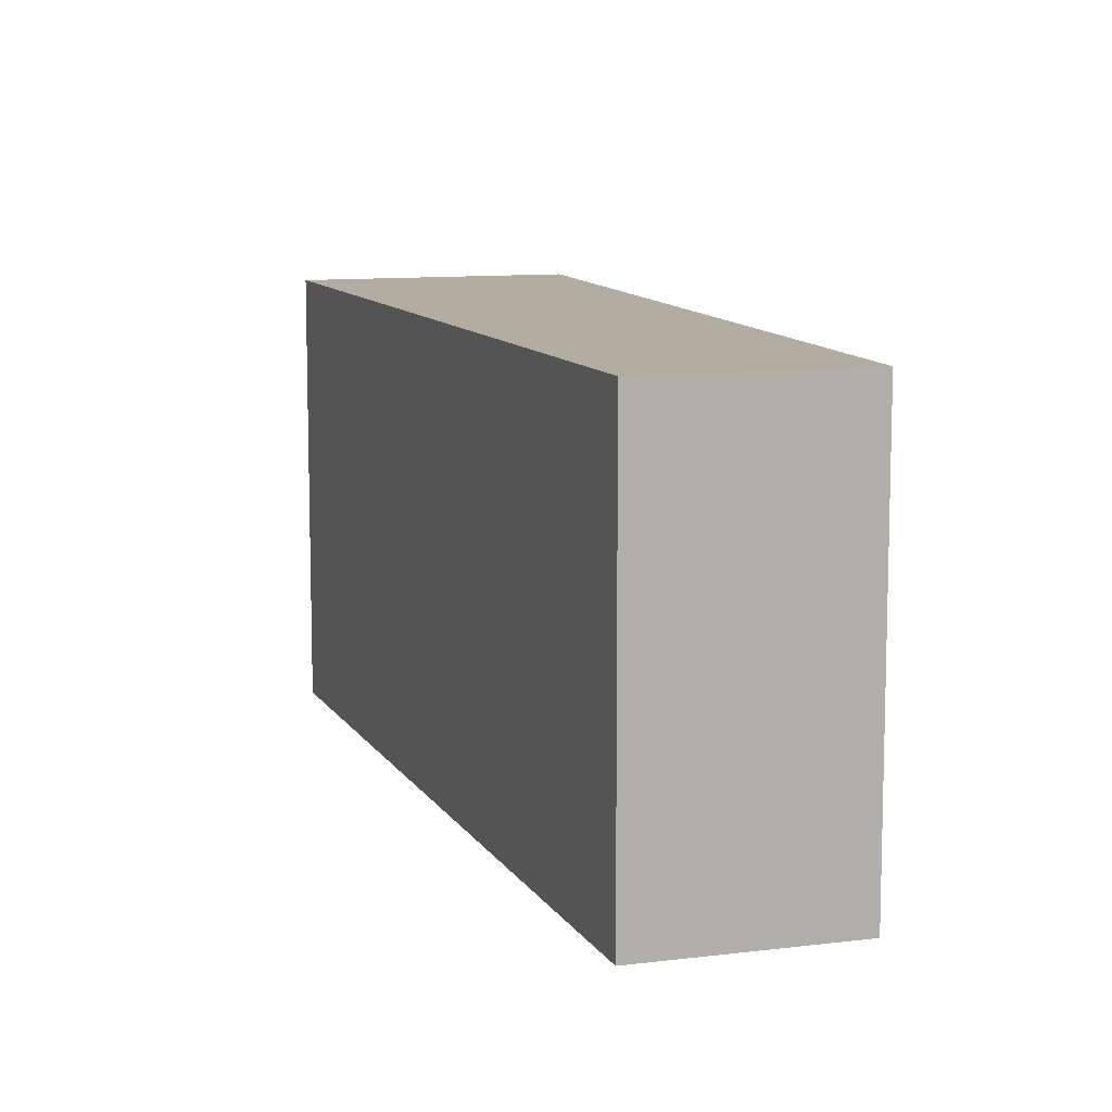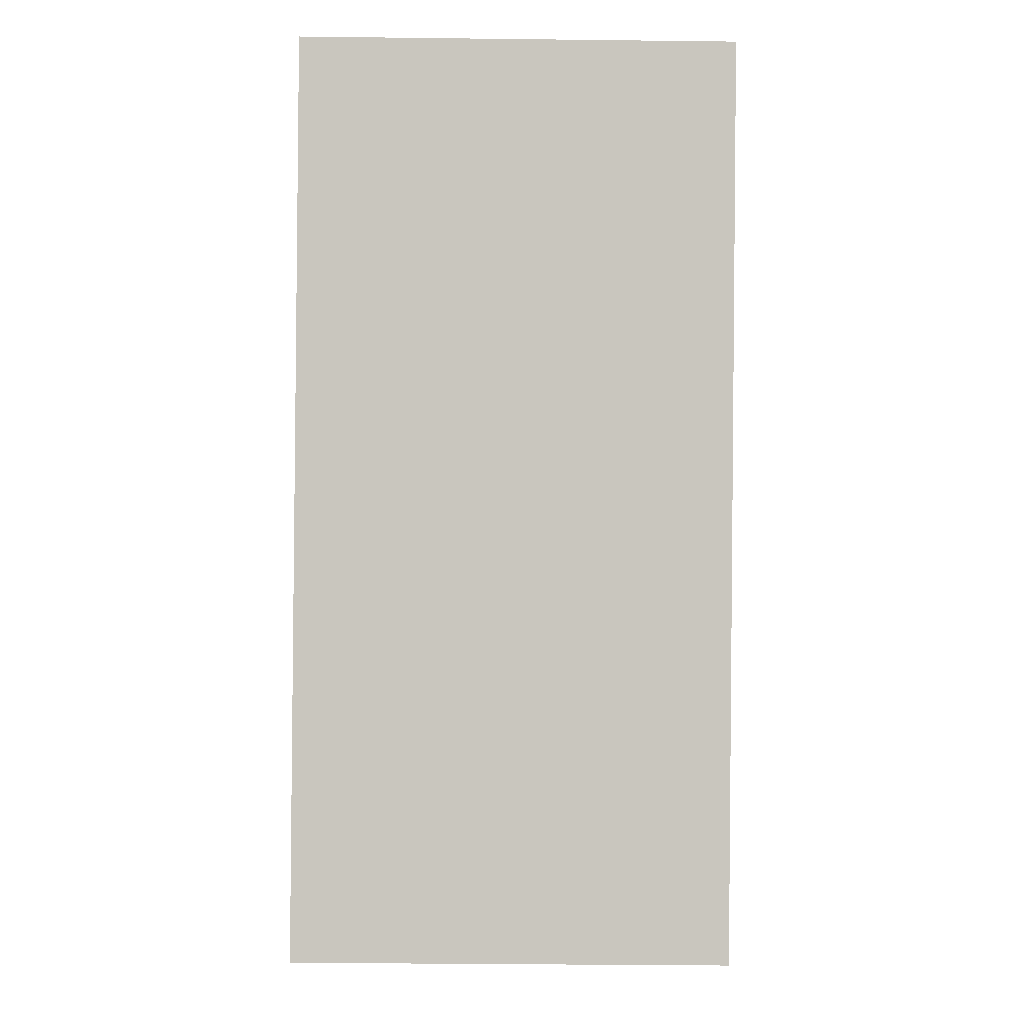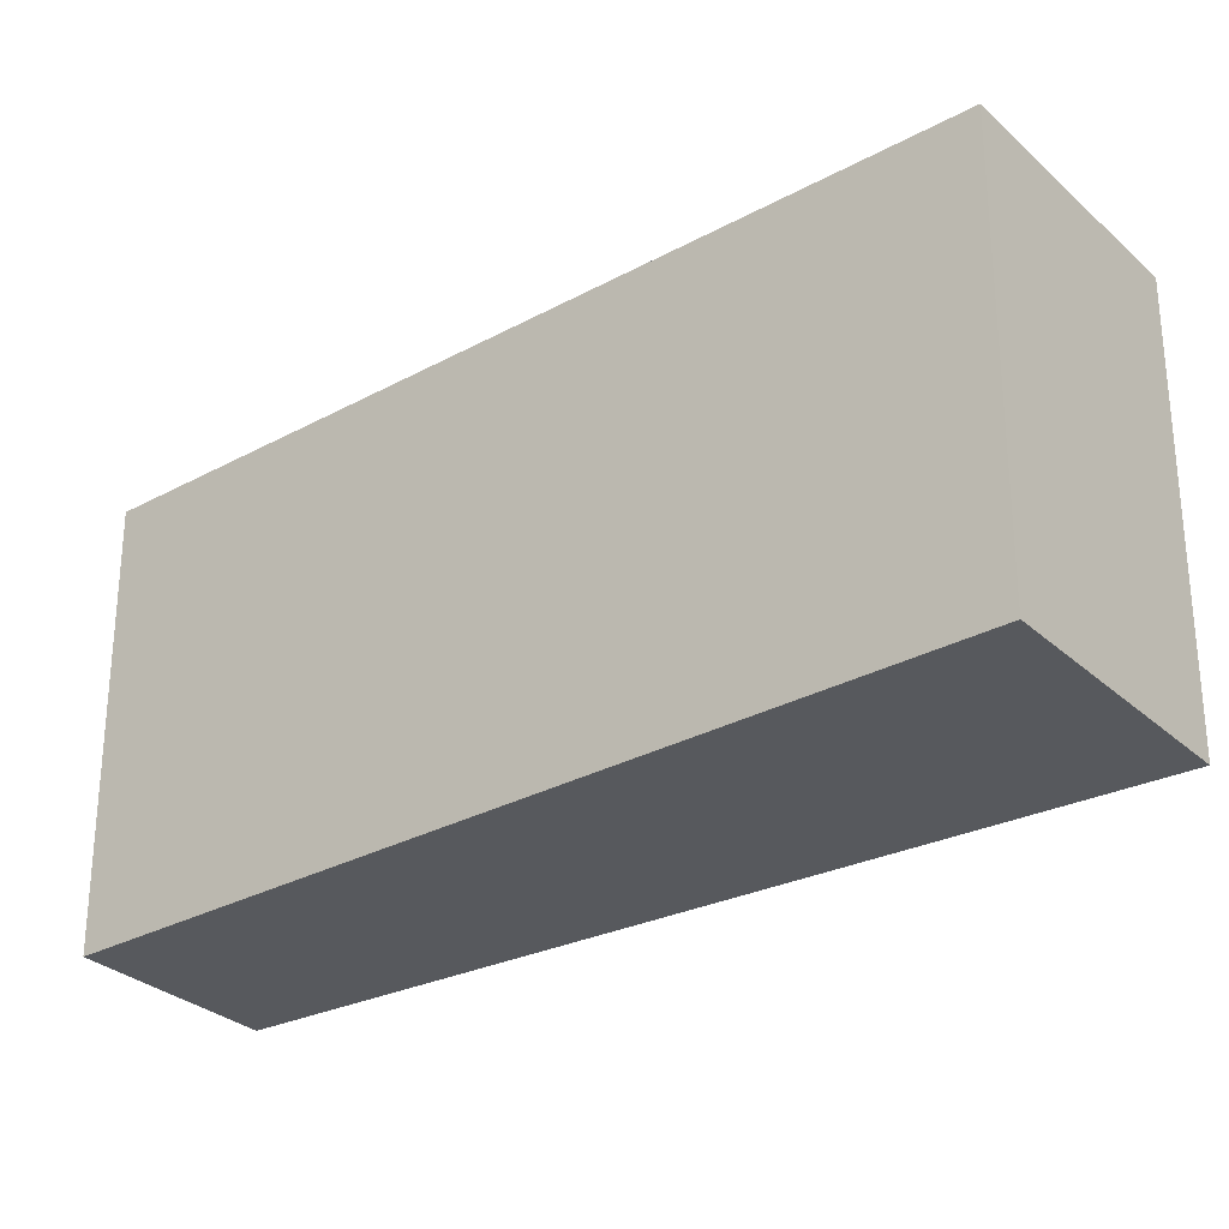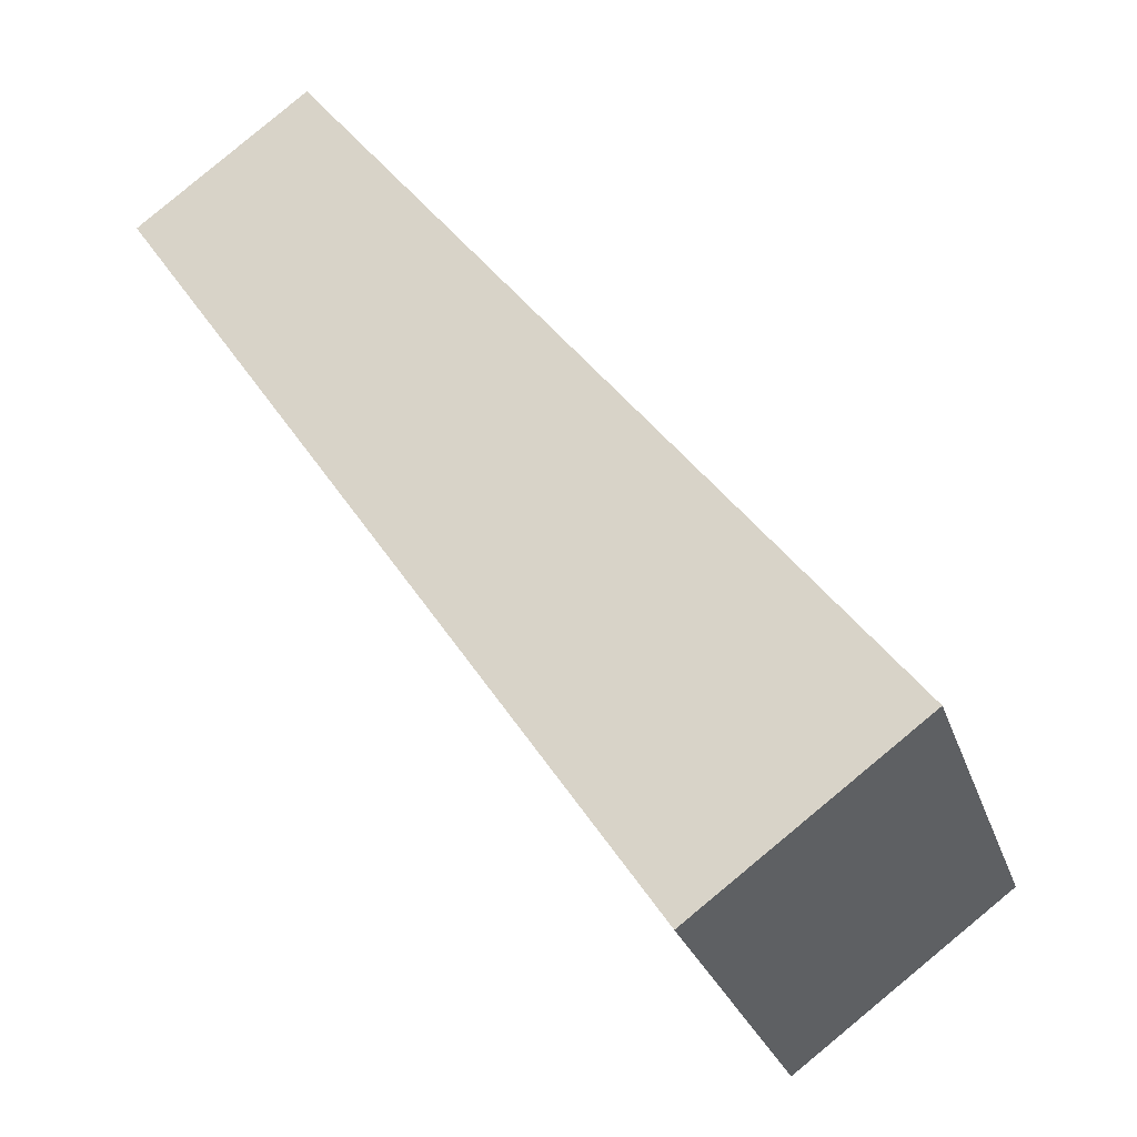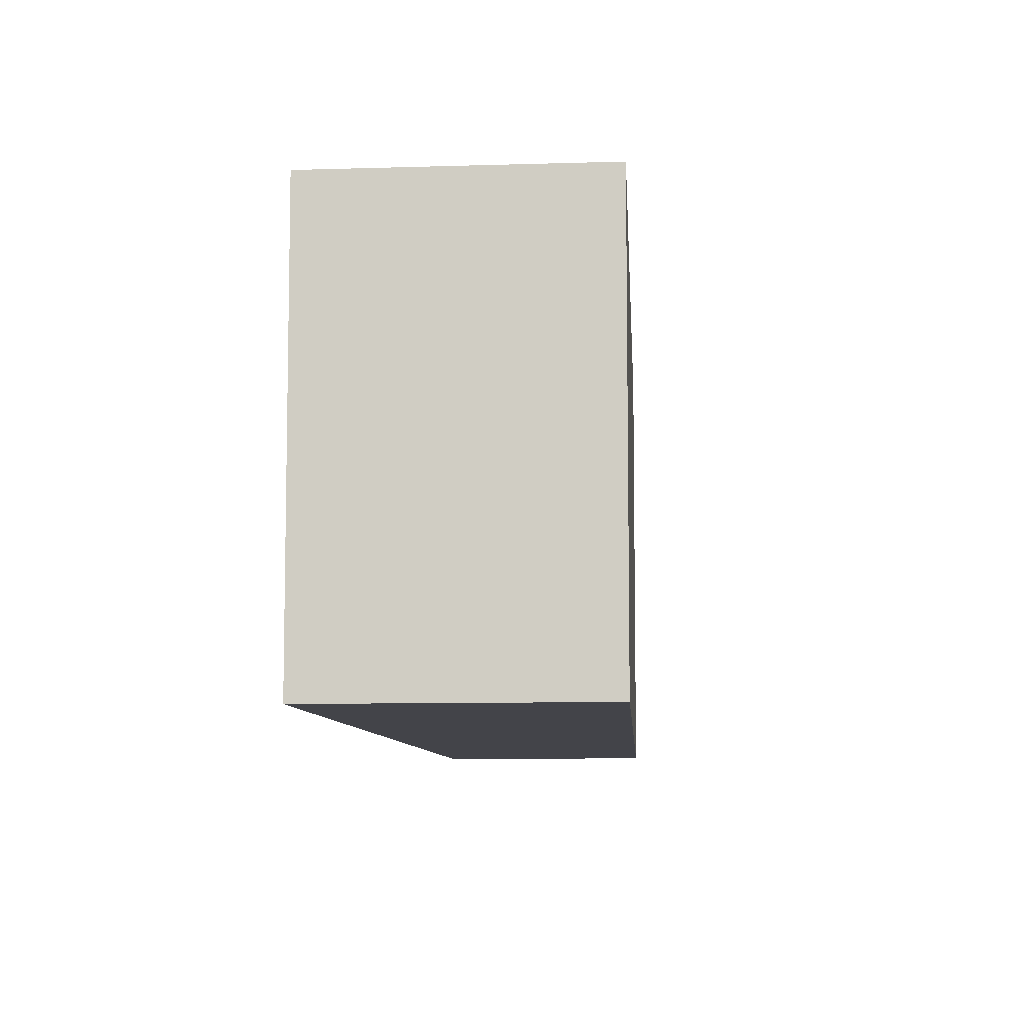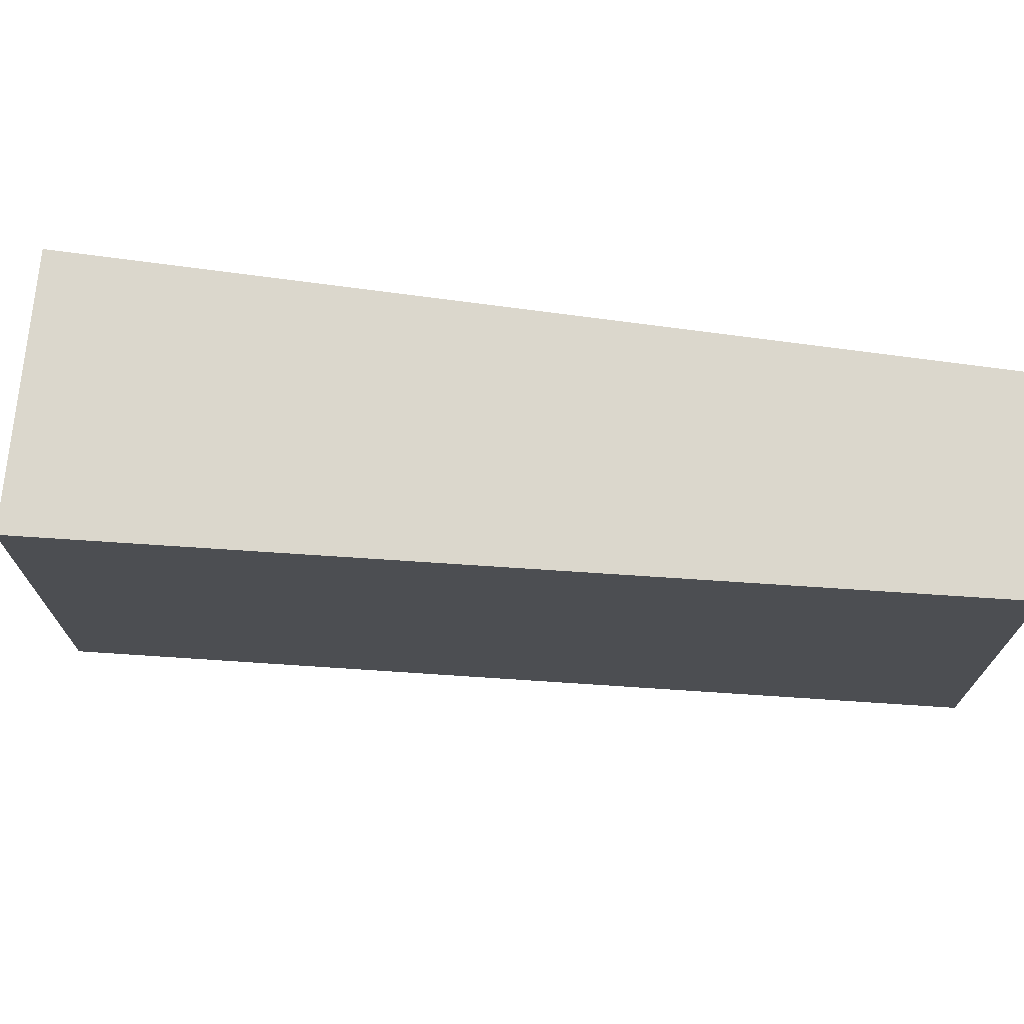
<metadata>
{"format":"obj","ext":"obj","renderer":"f3d","projection":"perspective","resolution":1024,"background":"white","views":[{"elev":10.4,"azim":19.2,"up":"+Y"},{"elev":-35.1,"azim":89.1,"up":"+Z"},{"elev":-29.3,"azim":163.5,"up":"+Y"},{"elev":-26.9,"azim":-163.5,"up":"+Z"},{"elev":-8.5,"azim":-138.5,"up":"+Y"},{"elev":73.1,"azim":-47.9,"up":"+Y"}]}
</metadata>
<code>
v  0 2.817 1.725e-16
v  4.79 2.817 3.853
v  1.423 2.817 -1.052
v  3.692 2.817 4.673
v  4.79 -2.359e-16 3.853
v  1.423 6.442e-17 -1.052
v  0 0 0
v  3.692 -2.861e-16 4.673
g defaultobject
f 1 2 3
f 2 1 4
f 5 3 2
f 3 5 6
f 6 1 3
f 1 6 7
f 7 4 1
f 4 7 8
f 8 2 4
f 2 8 5
f 5 7 6
f 7 5 8

</code>
